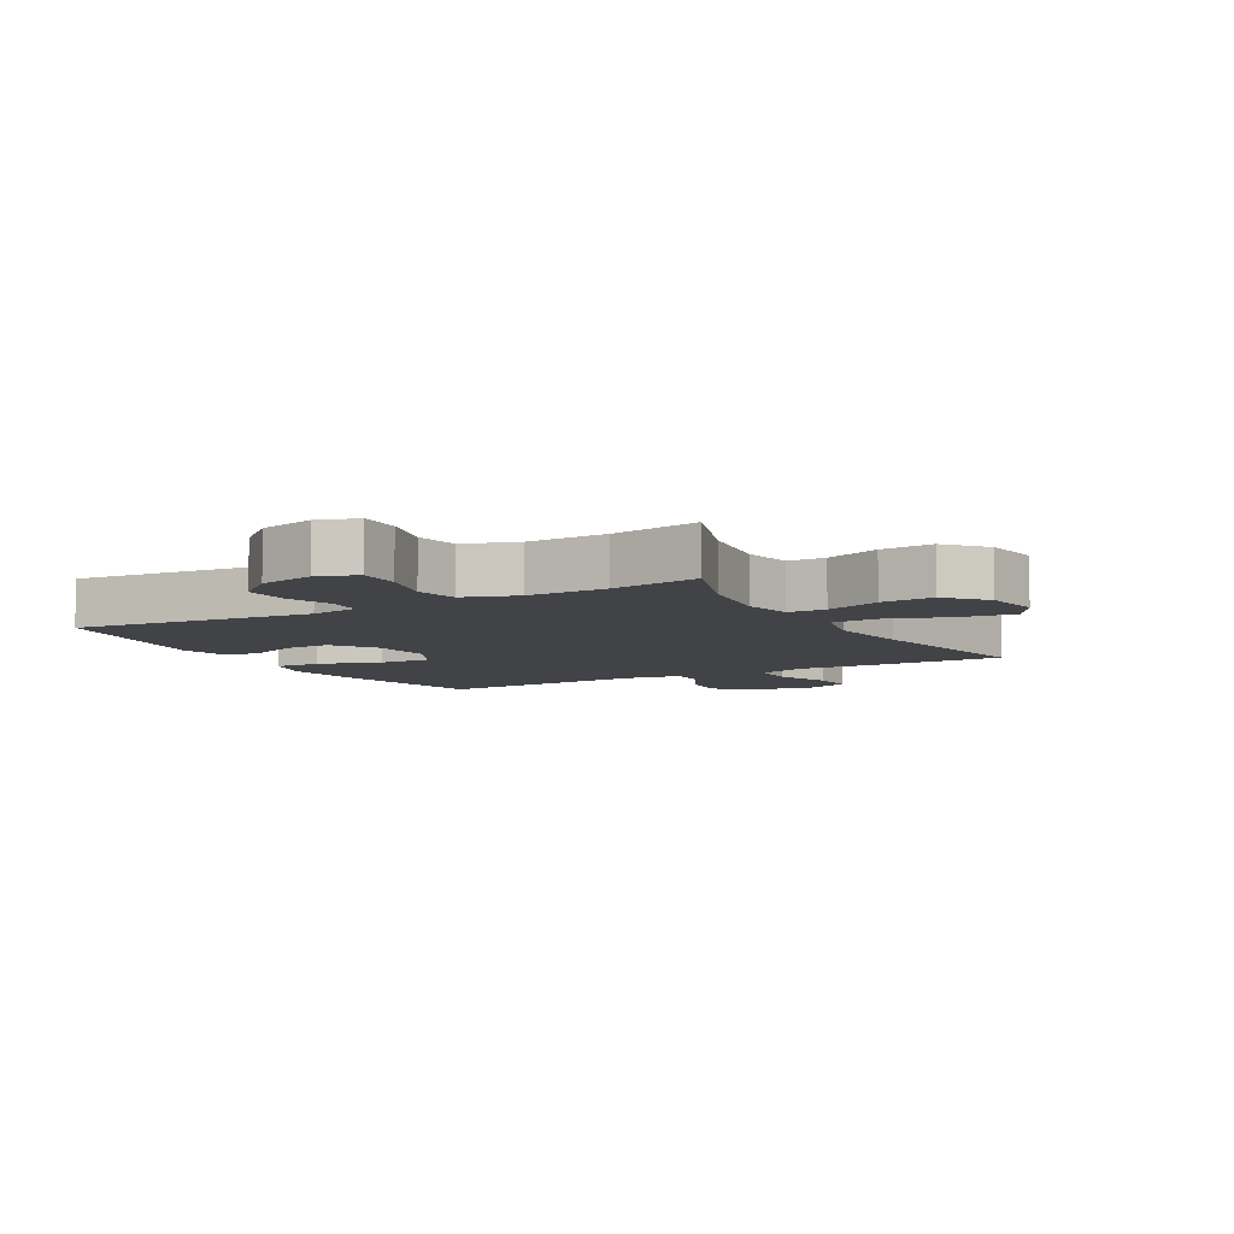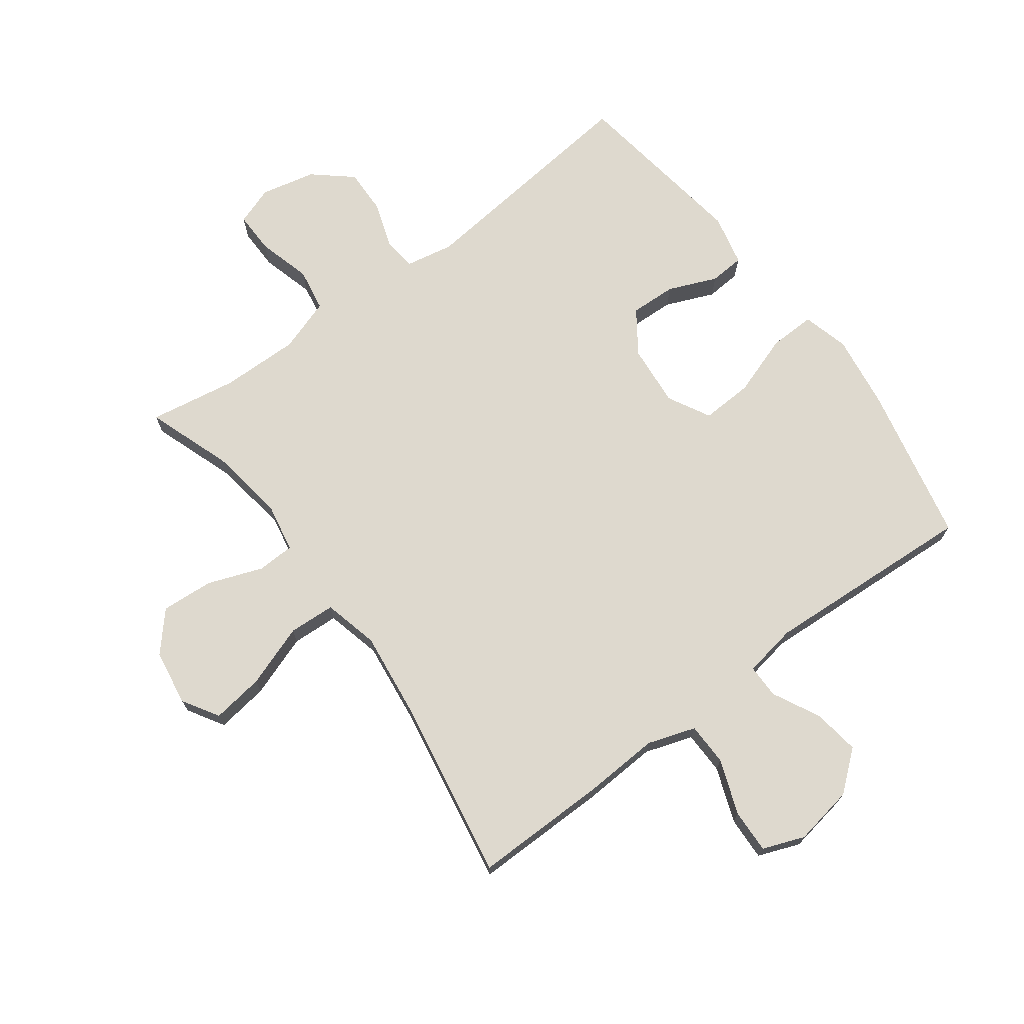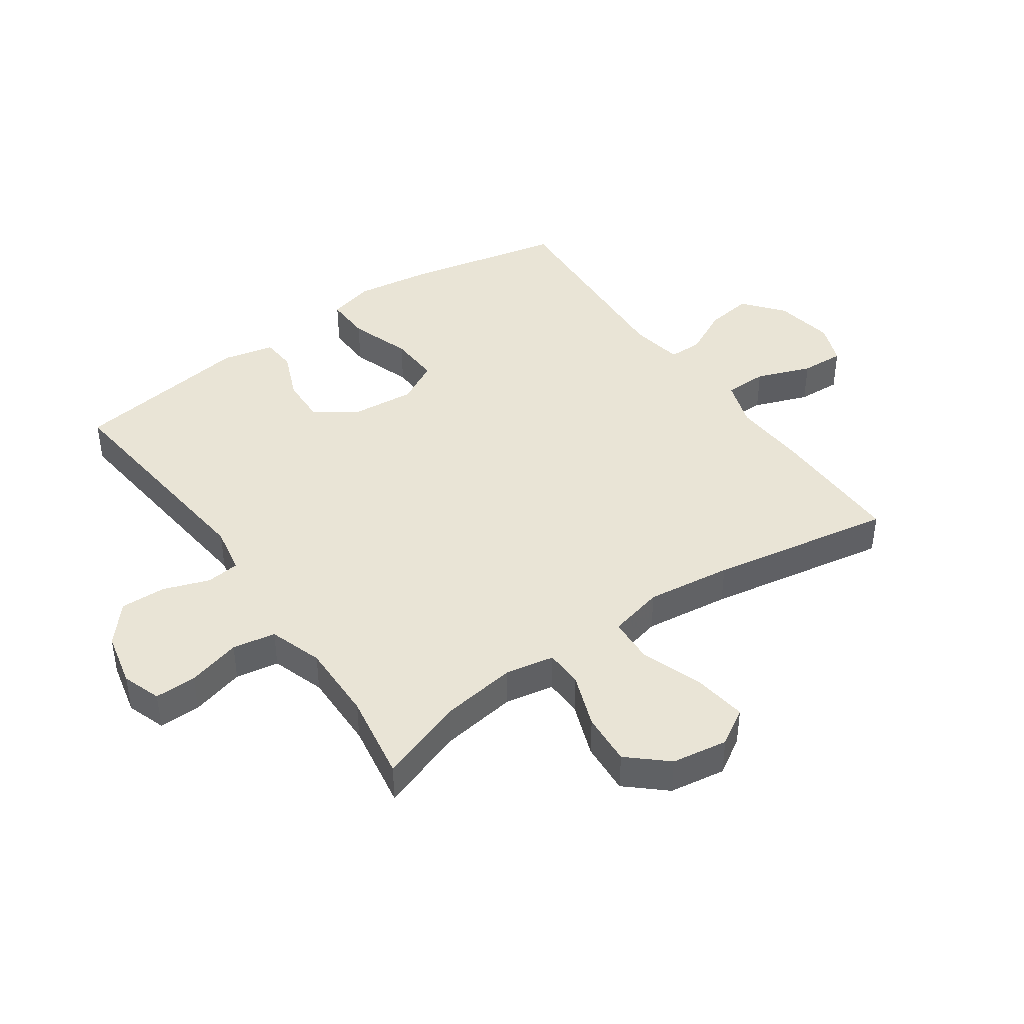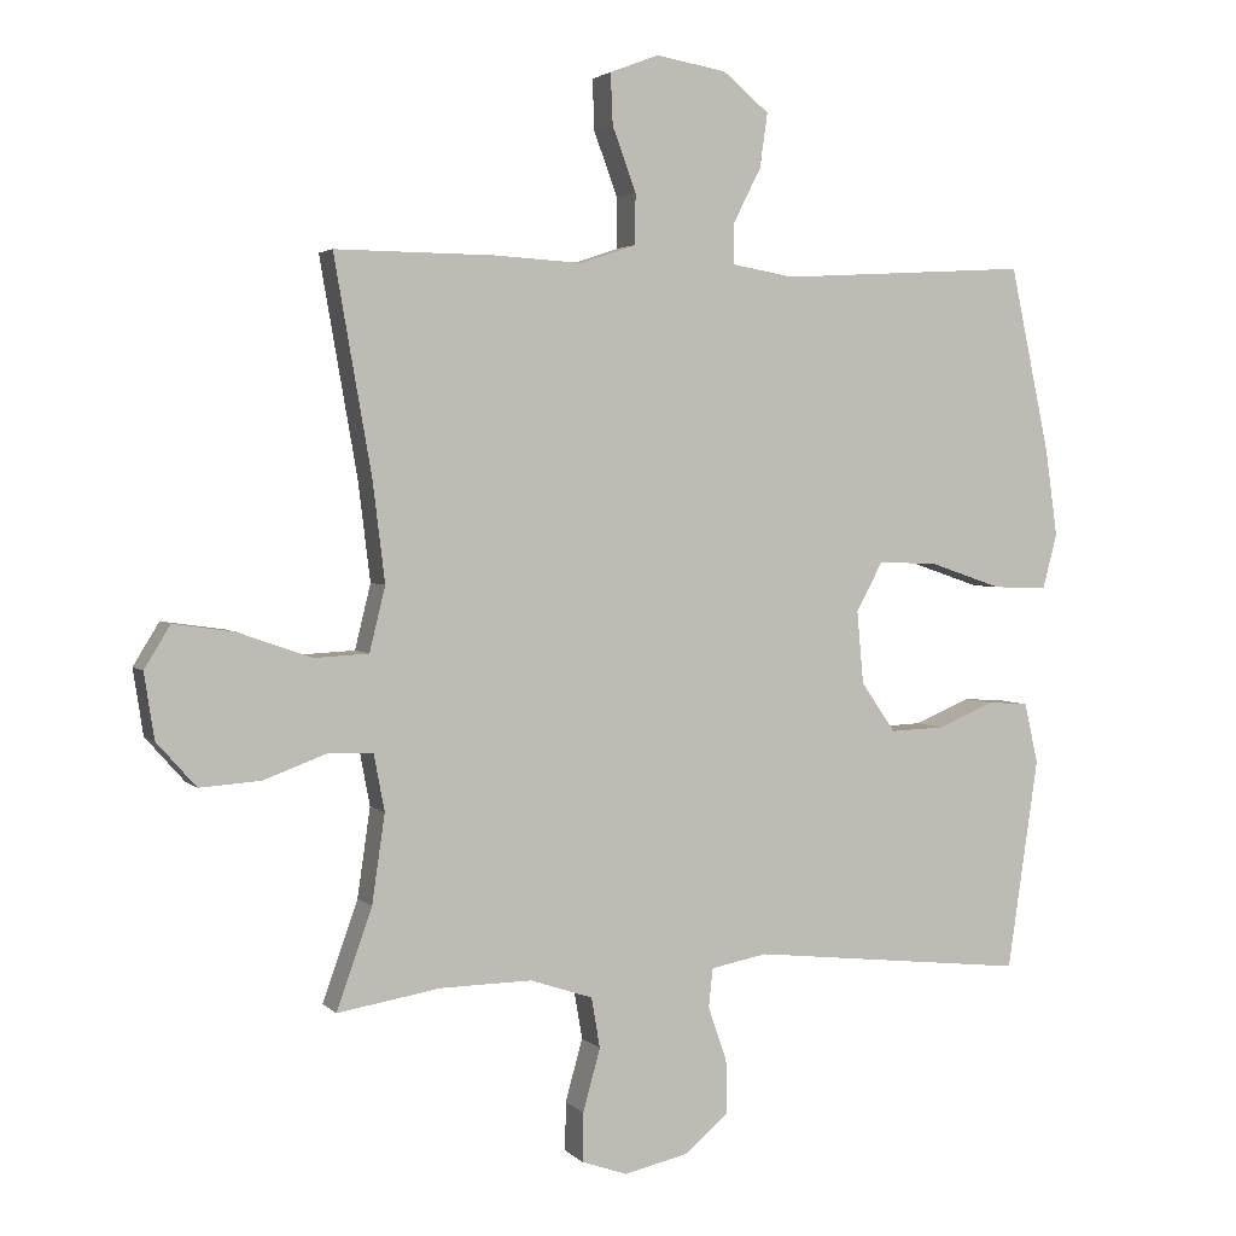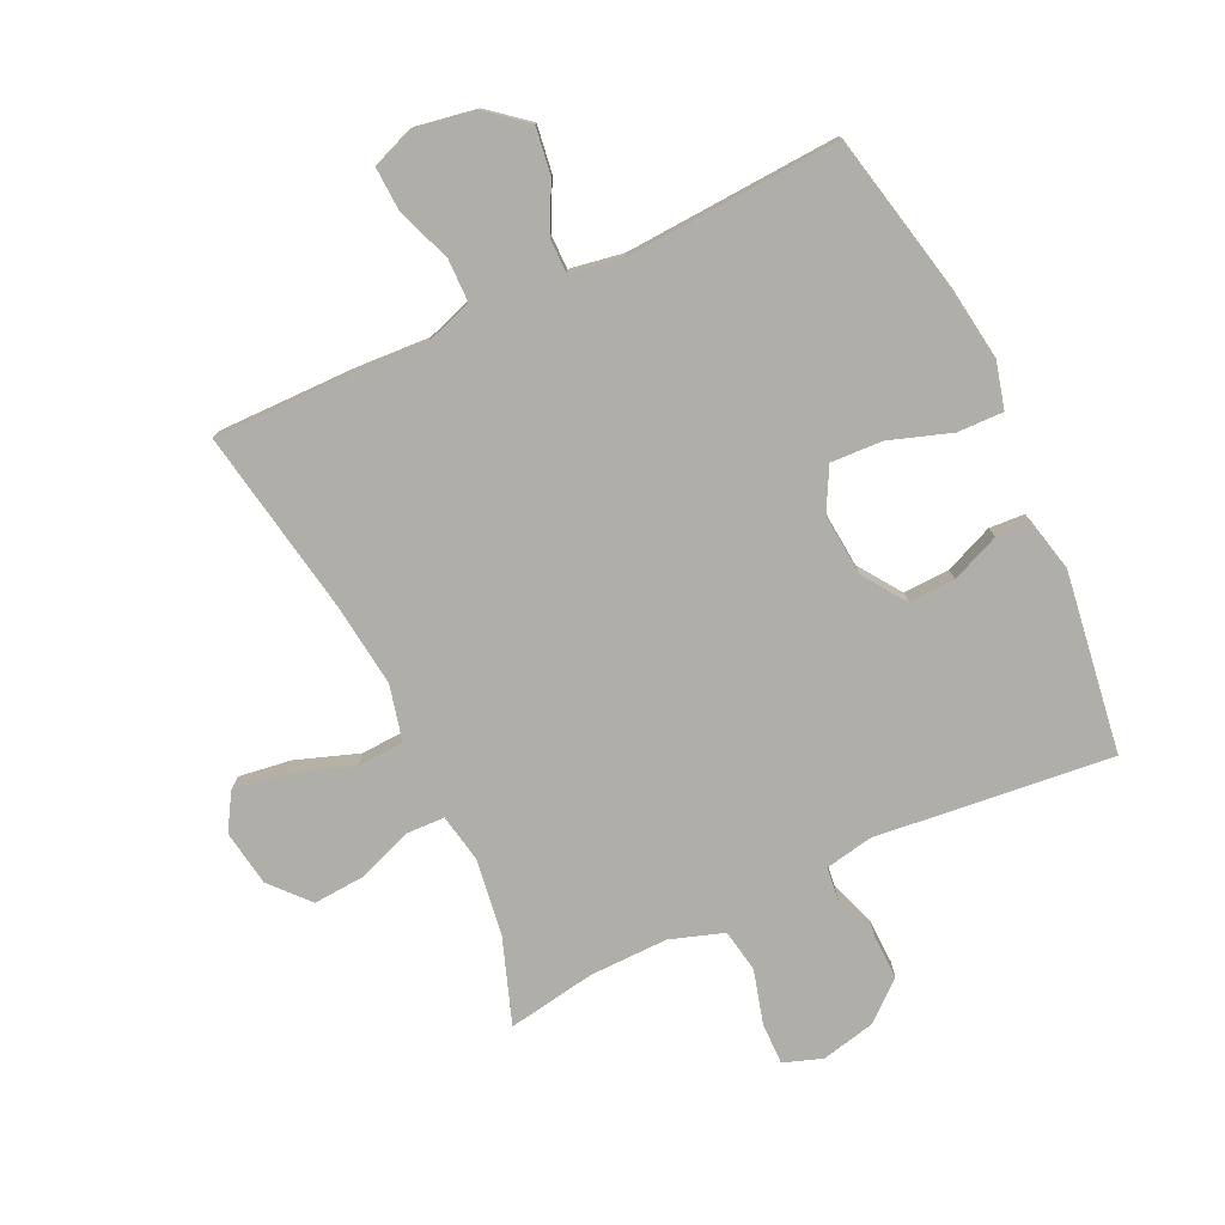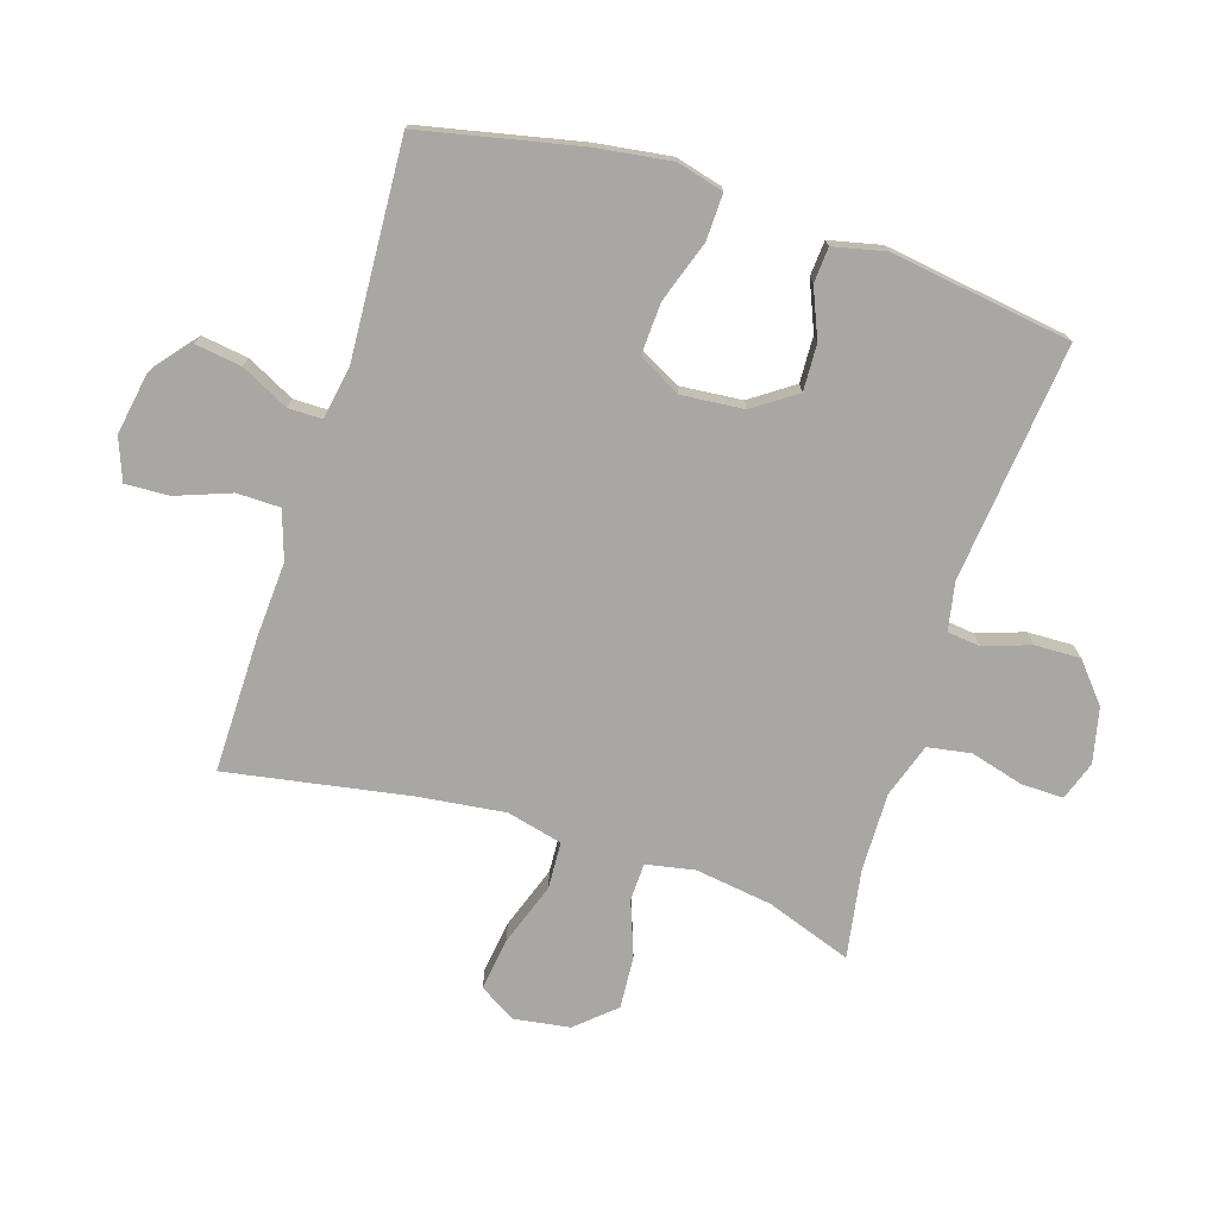
<metadata>
{"format":"obj","ext":"obj","renderer":"f3d","projection":"perspective","resolution":1024,"background":"white","views":[{"elev":-7.3,"azim":-150.4,"up":"+Y"},{"elev":71.6,"azim":-36.6,"up":"+Y"},{"elev":42.4,"azim":-124.9,"up":"+Y"},{"elev":2.9,"azim":-21.0,"up":"+Z"},{"elev":-77.5,"azim":25.3,"up":"+Y"},{"elev":-74.5,"azim":72.4,"up":"+Y"}]}
</metadata>
<code>
v 0.5 0.07 -0.5
v 0.115 0.07 -0.459
v 0.037 0.07 -0.474
v 0.031 0.07 -0.528
v 0.057 0.07 -0.603
v 0.059 0.07 -0.677
v -0.003 0.07 -0.73
v -0.092 0.07 -0.75
v -0.155 0.07 -0.728
v -0.154 0.07 -0.66
v -0.13 0.07 -0.573
v -0.142 0.07 -0.503
v -0.229 0.07 -0.474
v -0.357 0.07 -0.476
v -0.5 0.07 -0.5
v -0.451 0.07 -0.361
v -0.433 0.07 -0.237
v -0.448 0.07 -0.158
v -0.509 0.07 -0.156
v -0.598 0.07 -0.189
v -0.683 0.07 -0.195
v -0.738 0.07 -0.133
v -0.752 0.07 -0.042
v -0.716 0.07 0.017
v -0.631 0.07 0.005
v -0.529 0.07 -0.031
v -0.453 0.07 -0.027
v -0.431 0.07 0.063
v -0.448 0.07 0.202
v -0.5 0.07 0.5
v -0.279 0.07 0.498
v -0.157 0.07 0.491
v -0.079 0.07 0.517
v -0.078 0.07 0.587
v -0.111 0.07 0.676
v -0.114 0.07 0.747
v -0.046 0.07 0.773
v 0.052 0.07 0.756
v 0.116 0.07 0.703
v 0.105 0.07 0.627
v 0.066 0.07 0.55
v 0.066 0.07 0.495
v 0.153 0.07 0.48
v 0.5 0.07 0.5
v 0.555 0.07 0.242
v 0.572 0.07 0.121
v 0.552 0.07 0.045
v 0.477 0.07 0.047
v 0.377 0.07 0.081
v 0.293 0.07 0.085
v 0.256 0.07 0.016
v 0.265 0.07 -0.085
v 0.313 0.07 -0.154
v 0.388 0.07 -0.151
v 0.467 0.07 -0.118
v 0.524 0.07 -0.122
v 0.543 0.07 -0.206
v 0.5 0 -0.5
v 0.115 0 -0.459
v 0.037 0 -0.474
v 0.031 0 -0.528
v 0.057 0 -0.603
v 0.059 0 -0.677
v -0.003 0 -0.73
v -0.092 0 -0.75
v -0.155 0 -0.728
v -0.154 0 -0.66
v -0.13 0 -0.573
v -0.142 0 -0.503
v -0.229 0 -0.474
v -0.357 0 -0.476
v -0.5 0 -0.5
v -0.451 0 -0.361
v -0.433 0 -0.237
v -0.448 0 -0.158
v -0.509 0 -0.156
v -0.598 0 -0.189
v -0.683 0 -0.195
v -0.738 0 -0.133
v -0.752 0 -0.042
v -0.716 0 0.017
v -0.631 0 0.005
v -0.529 0 -0.031
v -0.453 0 -0.027
v -0.431 0 0.063
v -0.448 0 0.202
v -0.5 0 0.5
v -0.279 0 0.498
v -0.157 0 0.491
v -0.079 0 0.517
v -0.078 0 0.587
v -0.111 0 0.676
v -0.114 0 0.747
v -0.046 0 0.773
v 0.052 0 0.756
v 0.116 0 0.703
v 0.105 0 0.627
v 0.066 0 0.55
v 0.066 0 0.495
v 0.153 0 0.48
v 0.5 0 0.5
v 0.555 0 0.242
v 0.572 0 0.121
v 0.552 0 0.045
v 0.477 0 0.047
v 0.377 0 0.081
v 0.293 0 0.085
v 0.256 0 0.016
v 0.265 0 -0.085
v 0.313 0 -0.154
v 0.388 0 -0.151
v 0.467 0 -0.118
v 0.524 0 -0.122
v 0.543 0 -0.206
f 57 1 2
f 56 57 2
f 55 56 2
f 54 55 2
f 53 54 2 3
f 52 53 3
f 51 52 3
f 47 48 49
f 46 47 49
f 45 46 49
f 44 45 49
f 43 44 49
f 42 43 49 50
f 39 40 41
f 38 39 41
f 37 38 41
f 36 37 41
f 35 36 41
f 34 35 41
f 33 34 41 42
f 42 50 51
f 33 42 51
f 32 33 51
f 32 51 3
f 31 32 3
f 30 31 3
f 29 30 3
f 24 25 26
f 23 24 26
f 22 23 26
f 21 22 26
f 20 21 26
f 19 20 26
f 18 19 26 27
f 17 18 27 28
f 14 15 16
f 13 14 16 17
f 12 13 17 28
f 9 10 11
f 8 9 11
f 7 8 11
f 6 7 11
f 5 6 11
f 4 5 11
f 4 11 12
f 12 28 29
f 4 12 29
f 3 4 29
f 59 58 114
f 59 114 113
f 59 113 112
f 59 112 111
f 60 59 111 110
f 60 110 109
f 60 109 108
f 106 105 104
f 106 104 103
f 106 103 102
f 106 102 101
f 106 101 100
f 107 106 100 99
f 98 97 96
f 98 96 95
f 98 95 94
f 98 94 93
f 98 93 92
f 98 92 91
f 99 98 91 90
f 108 107 99
f 108 99 90
f 108 90 89
f 60 108 89
f 60 89 88
f 60 88 87
f 60 87 86
f 83 82 81
f 83 81 80
f 83 80 79
f 83 79 78
f 83 78 77
f 83 77 76
f 84 83 76 75
f 85 84 75 74
f 73 72 71
f 74 73 71 70
f 85 74 70 69
f 68 67 66
f 68 66 65
f 68 65 64
f 68 64 63
f 68 63 62
f 68 62 61
f 69 68 61
f 86 85 69
f 86 69 61
f 86 61 60
f 1 58 59 2
f 2 59 60 3
f 3 60 61 4
f 4 61 62 5
f 5 62 63 6
f 6 63 64 7
f 7 64 65 8
f 8 65 66 9
f 9 66 67 10
f 10 67 68 11
f 11 68 69 12
f 12 69 70 13
f 13 70 71 14
f 14 71 72 15
f 15 72 73 16
f 16 73 74 17
f 17 74 75 18
f 18 75 76 19
f 19 76 77 20
f 20 77 78 21
f 21 78 79 22
f 22 79 80 23
f 23 80 81 24
f 24 81 82 25
f 25 82 83 26
f 26 83 84 27
f 27 84 85 28
f 28 85 86 29
f 29 86 87 30
f 30 87 88 31
f 31 88 89 32
f 32 89 90 33
f 33 90 91 34
f 34 91 92 35
f 35 92 93 36
f 36 93 94 37
f 37 94 95 38
f 38 95 96 39
f 39 96 97 40
f 40 97 98 41
f 41 98 99 42
f 42 99 100 43
f 43 100 101 44
f 44 101 102 45
f 45 102 103 46
f 46 103 104 47
f 47 104 105 48
f 48 105 106 49
f 49 106 107 50
f 50 107 108 51
f 51 108 109 52
f 52 109 110 53
f 53 110 111 54
f 54 111 112 55
f 55 112 113 56
f 56 113 114 57
f 57 114 58 1

</code>
